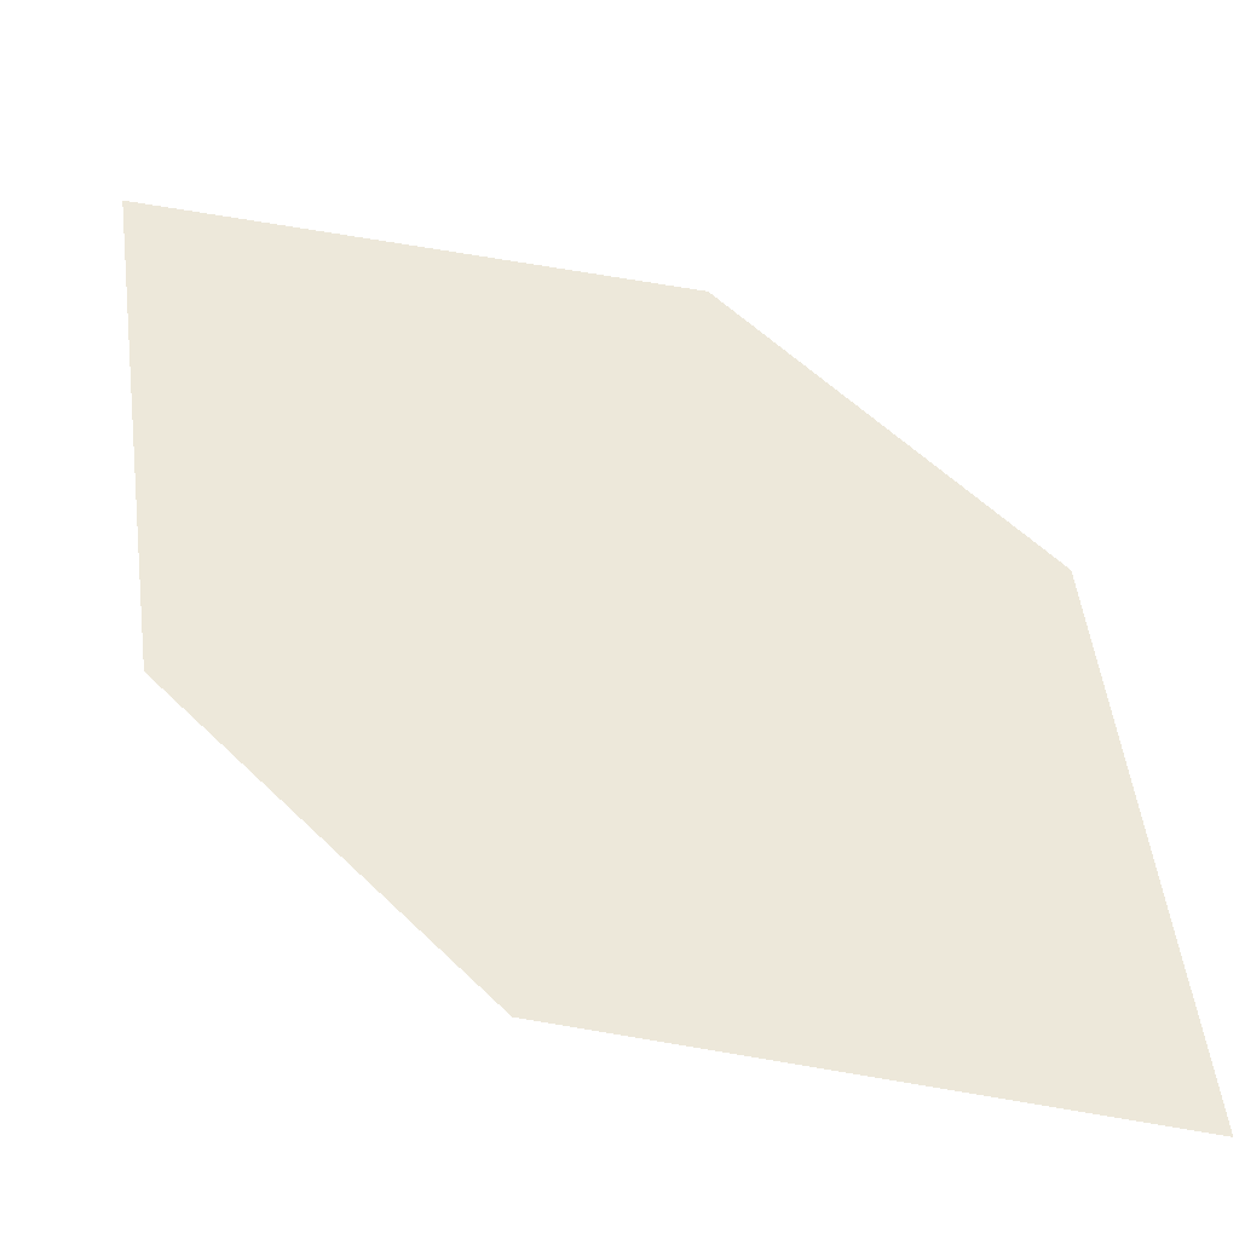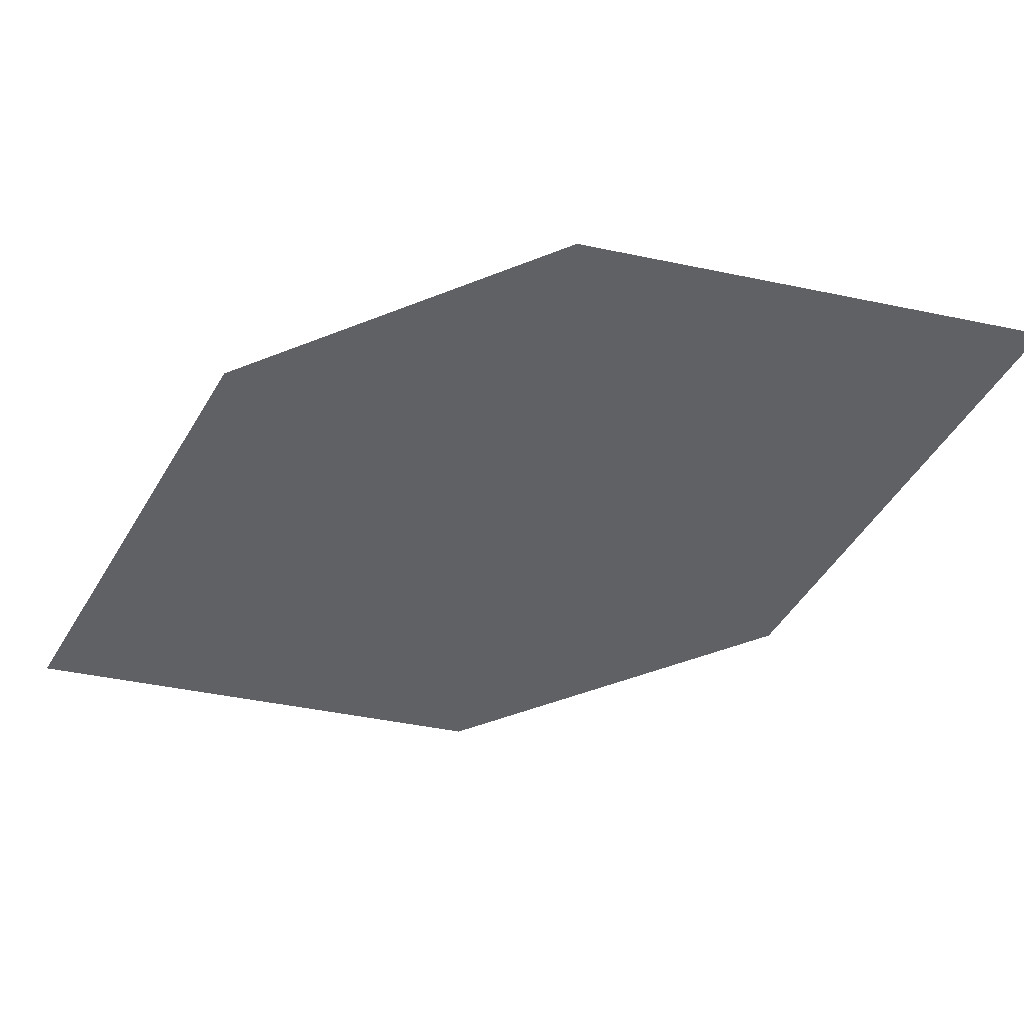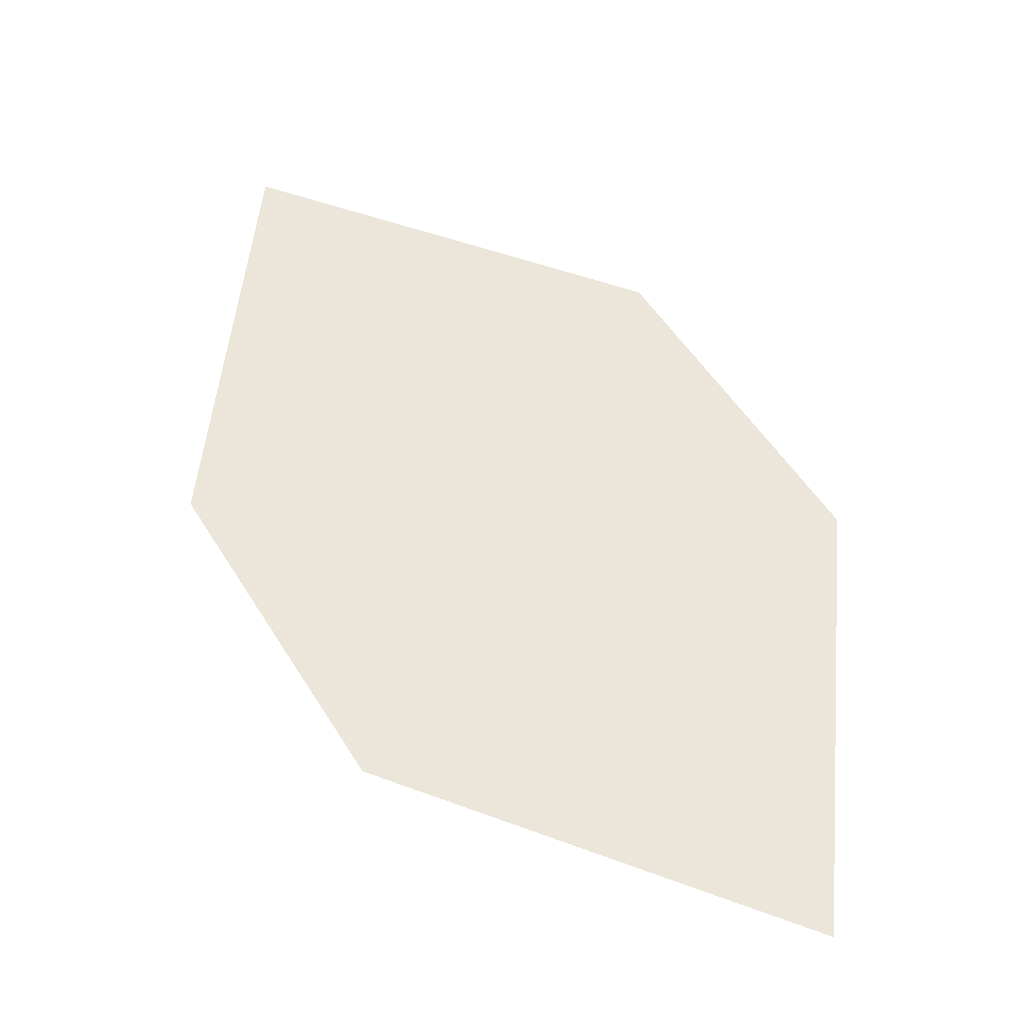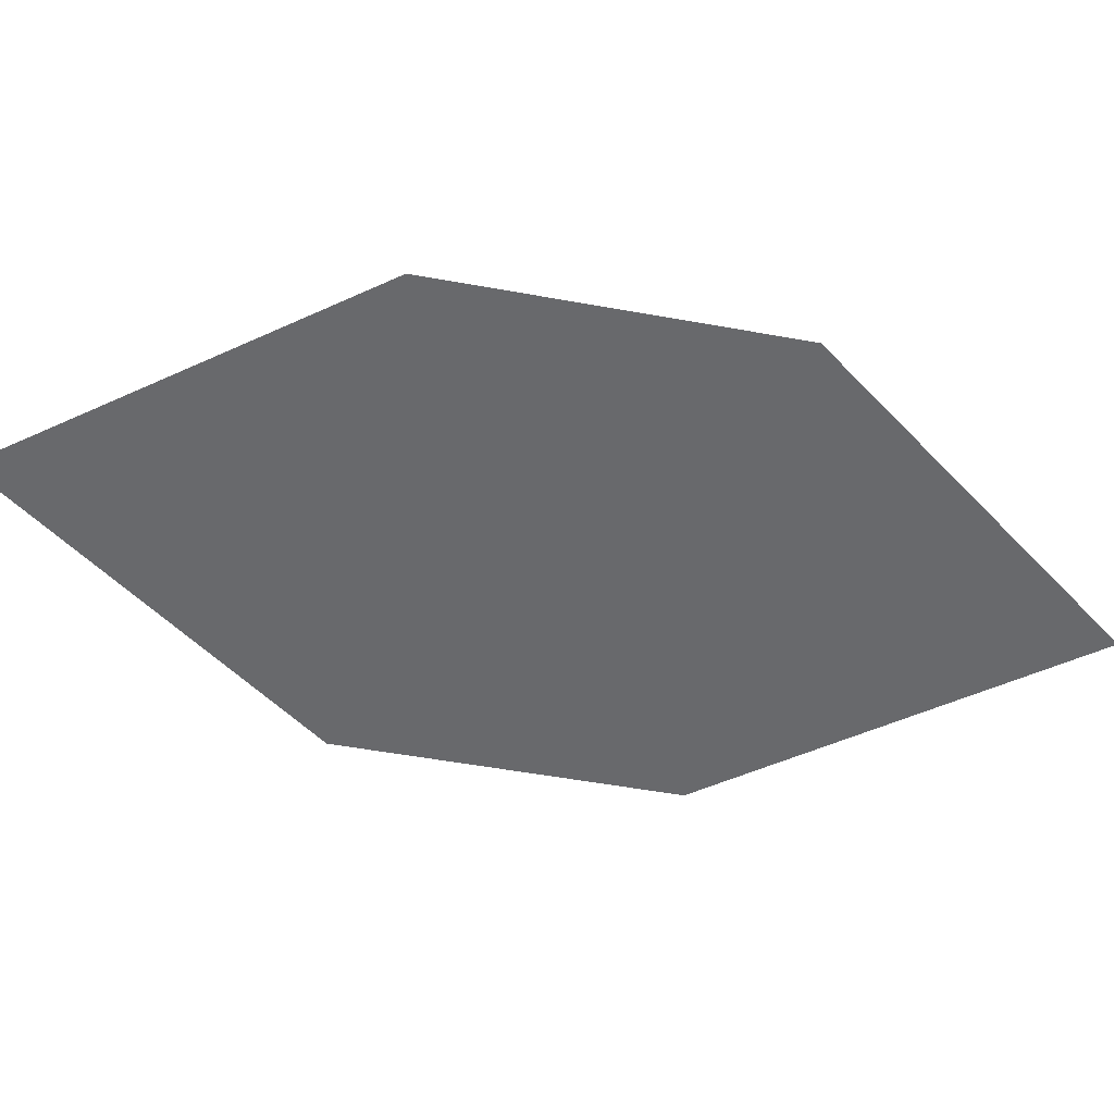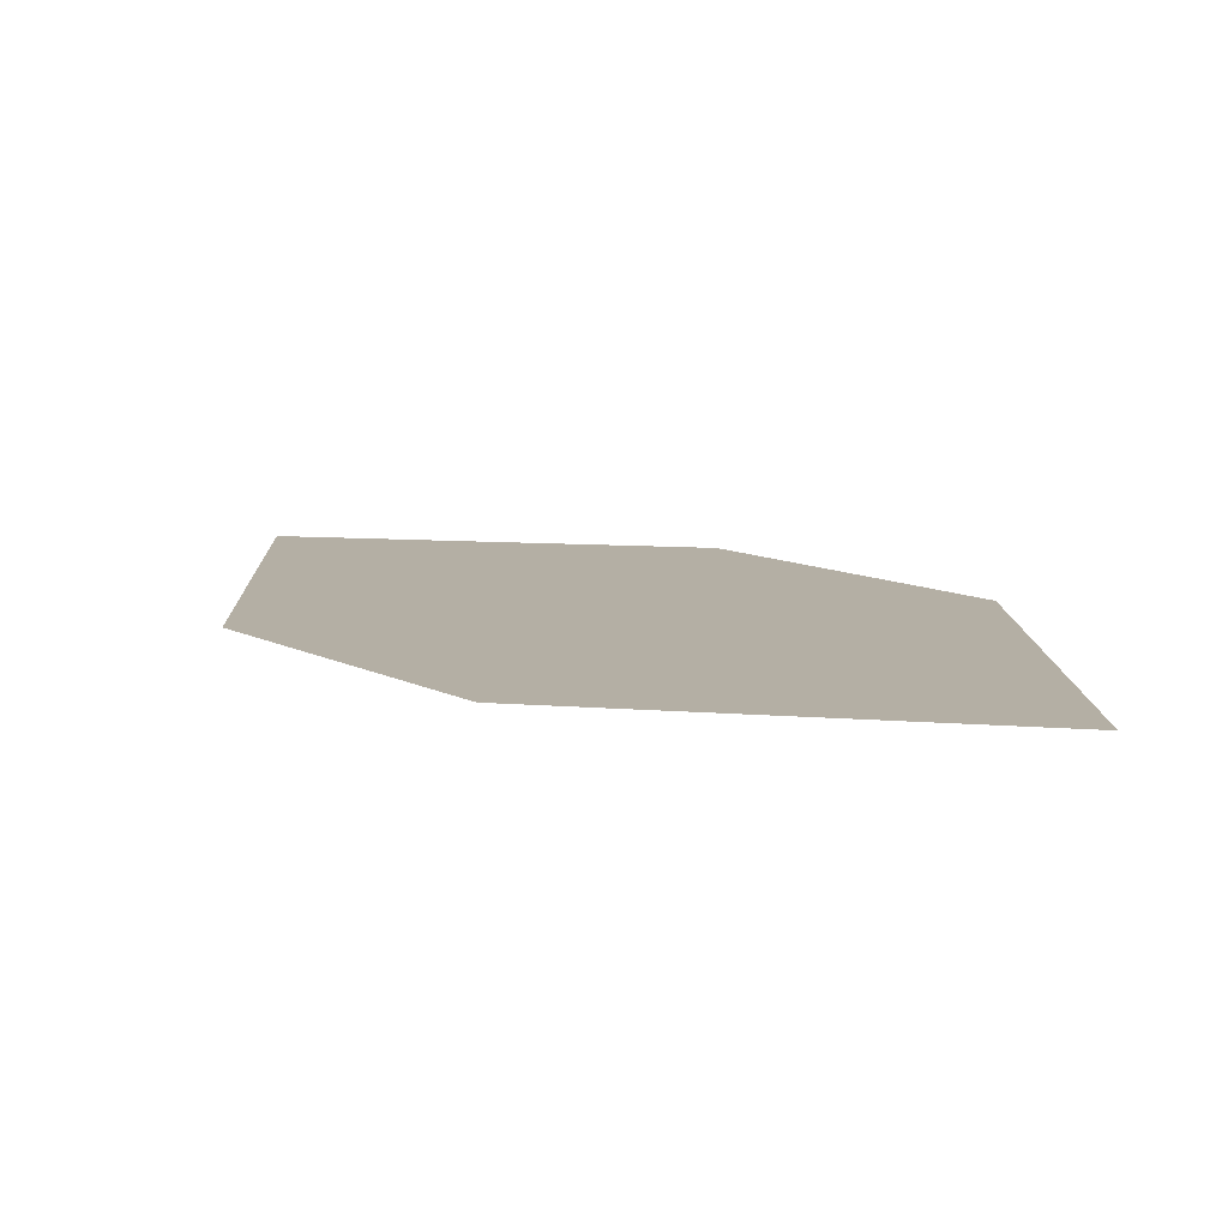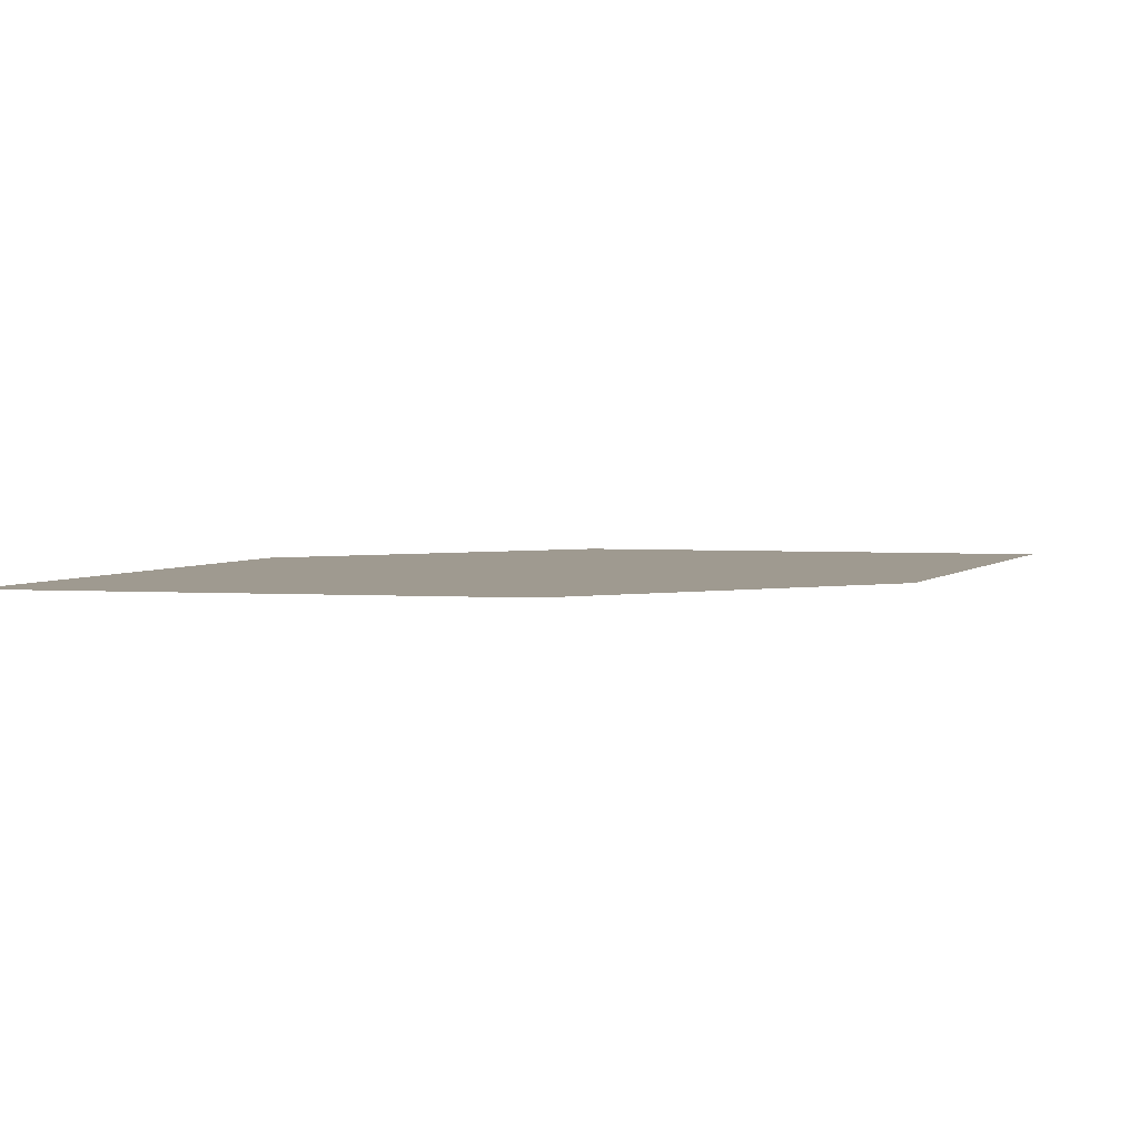
<metadata>
{"format":"obj","ext":"obj","renderer":"f3d","projection":"perspective","resolution":1024,"background":"white","views":[{"elev":-38.2,"azim":-4.7,"up":"+Y"},{"elev":-49.5,"azim":-22.3,"up":"+Z"},{"elev":54.0,"azim":13.2,"up":"+Z"},{"elev":-52.0,"azim":123.8,"up":"+Z"},{"elev":11.6,"azim":5.7,"up":"+Z"},{"elev":4.8,"azim":105.0,"up":"+Z"}]}
</metadata>
<code>
o leaves.045
v 0.1225 0.08336 0.9036
v 0.1292 0.03231 0.9038
v 0.209 -0.00492 0.9052
v 0.1734 0.07556 0.9045
v 0.2022 0.04614 0.905
v 0.1581 0.002881 0.9043
f 1 2 6 3
f 1 3 5 4

</code>
